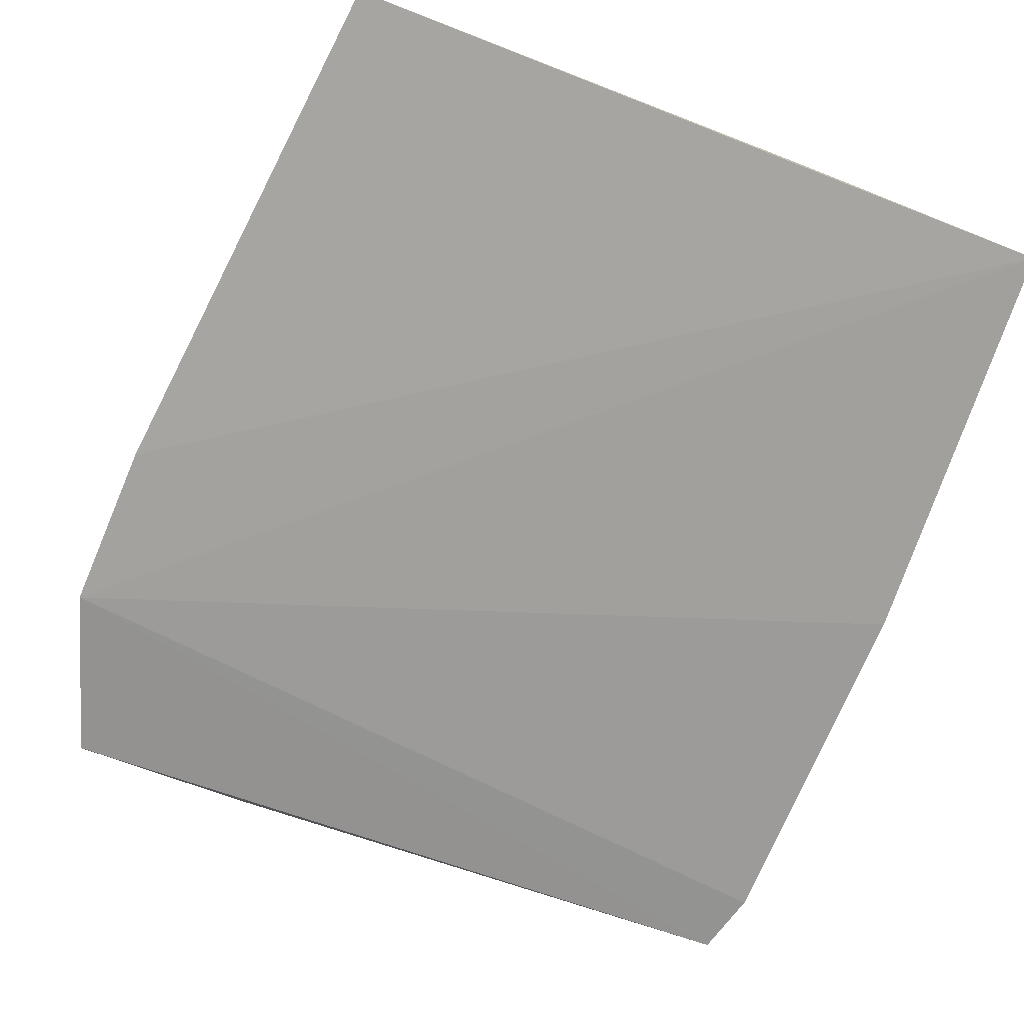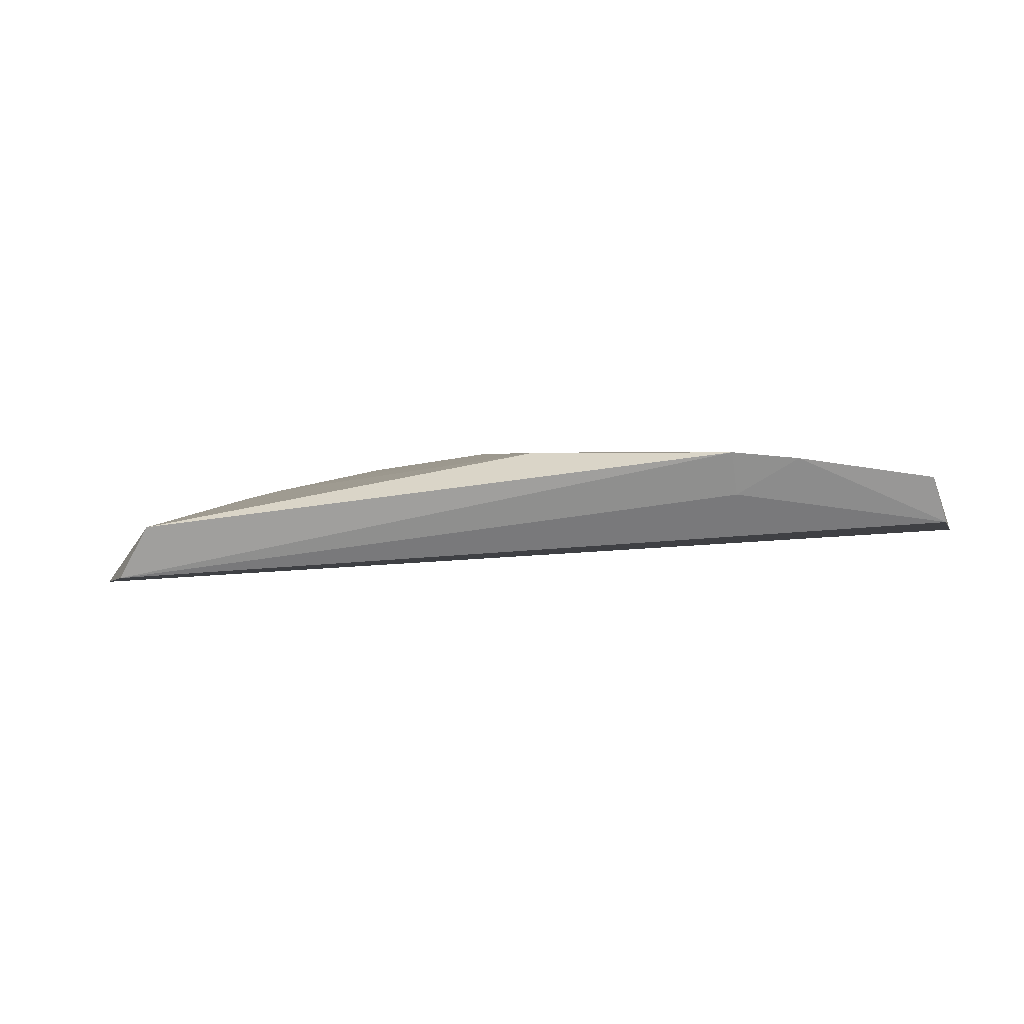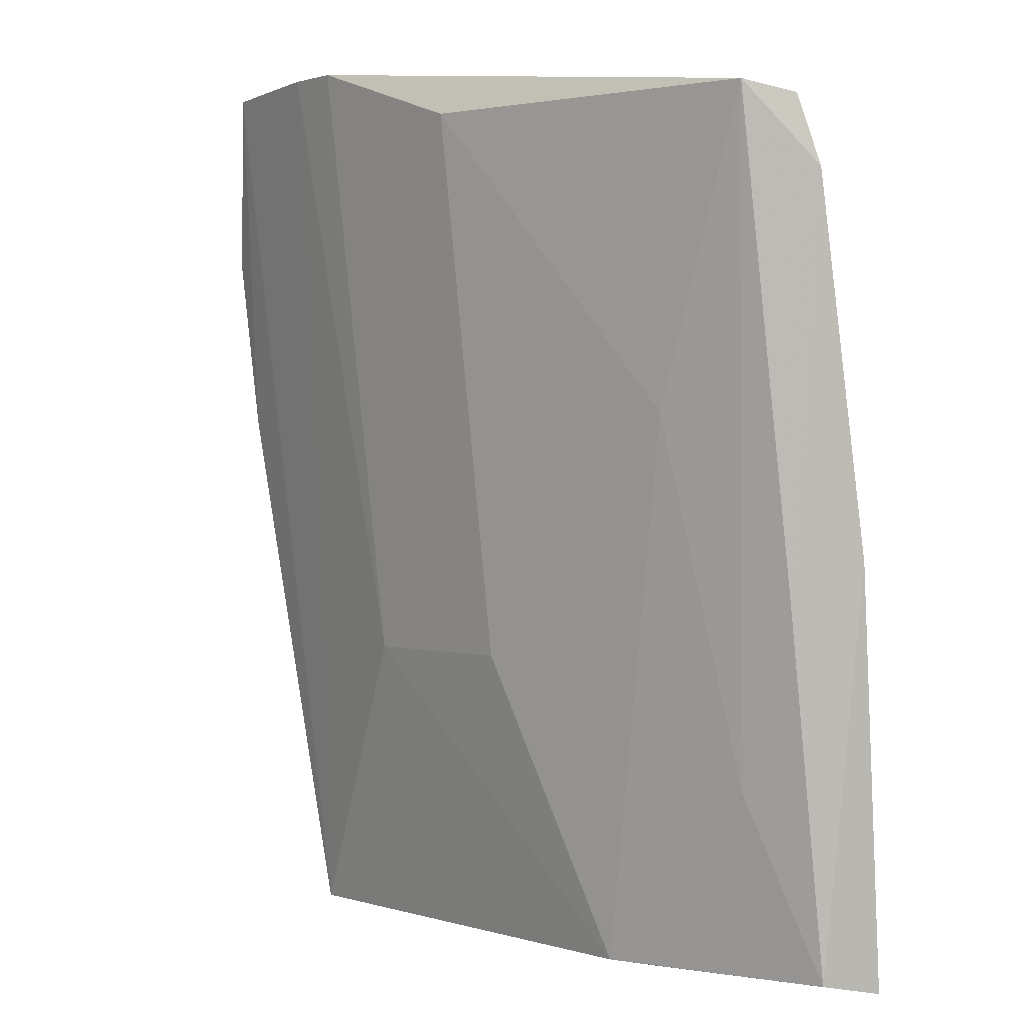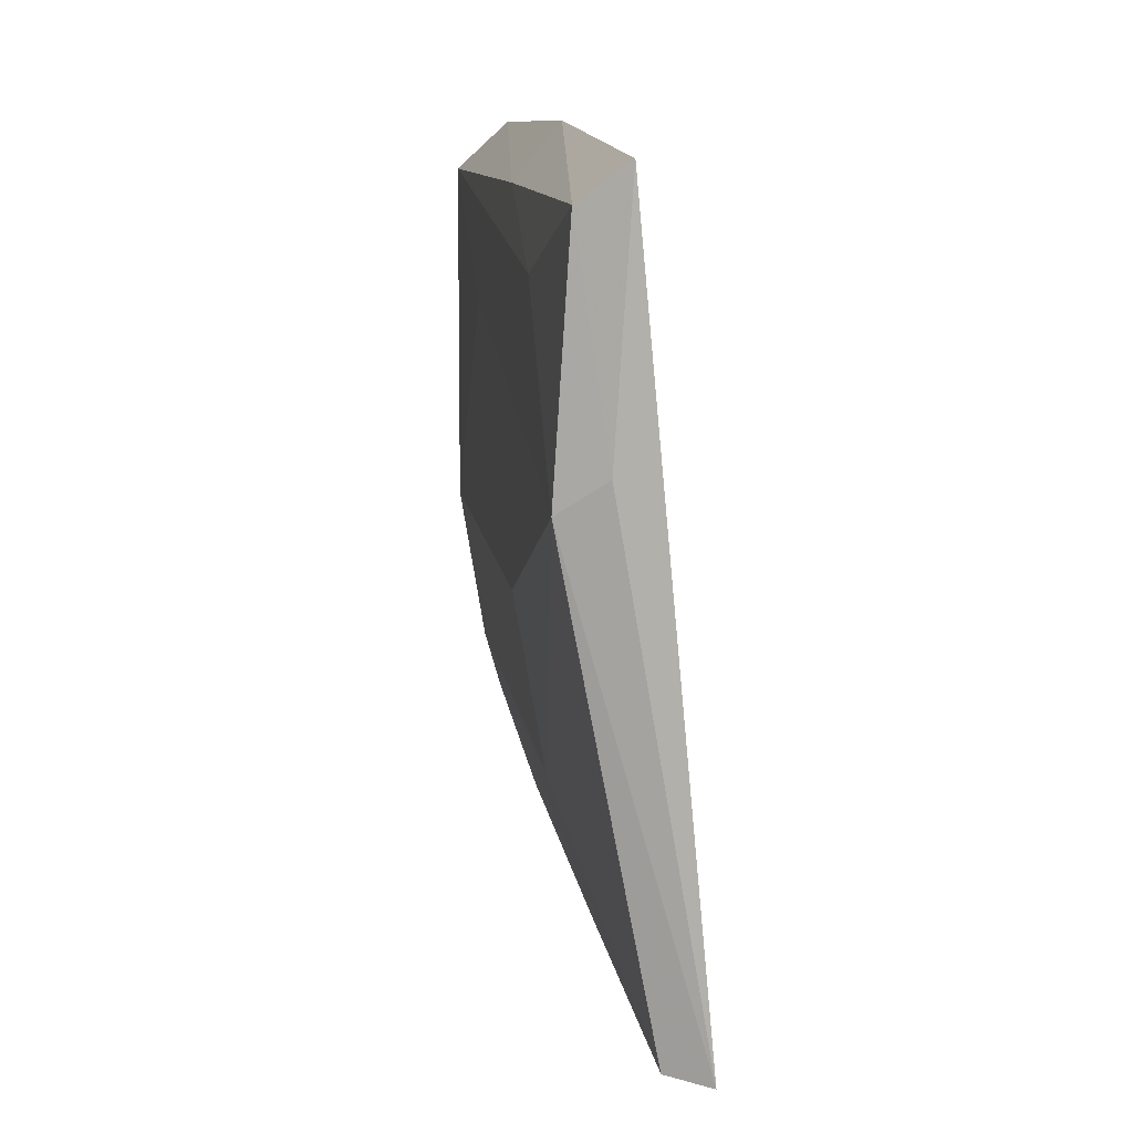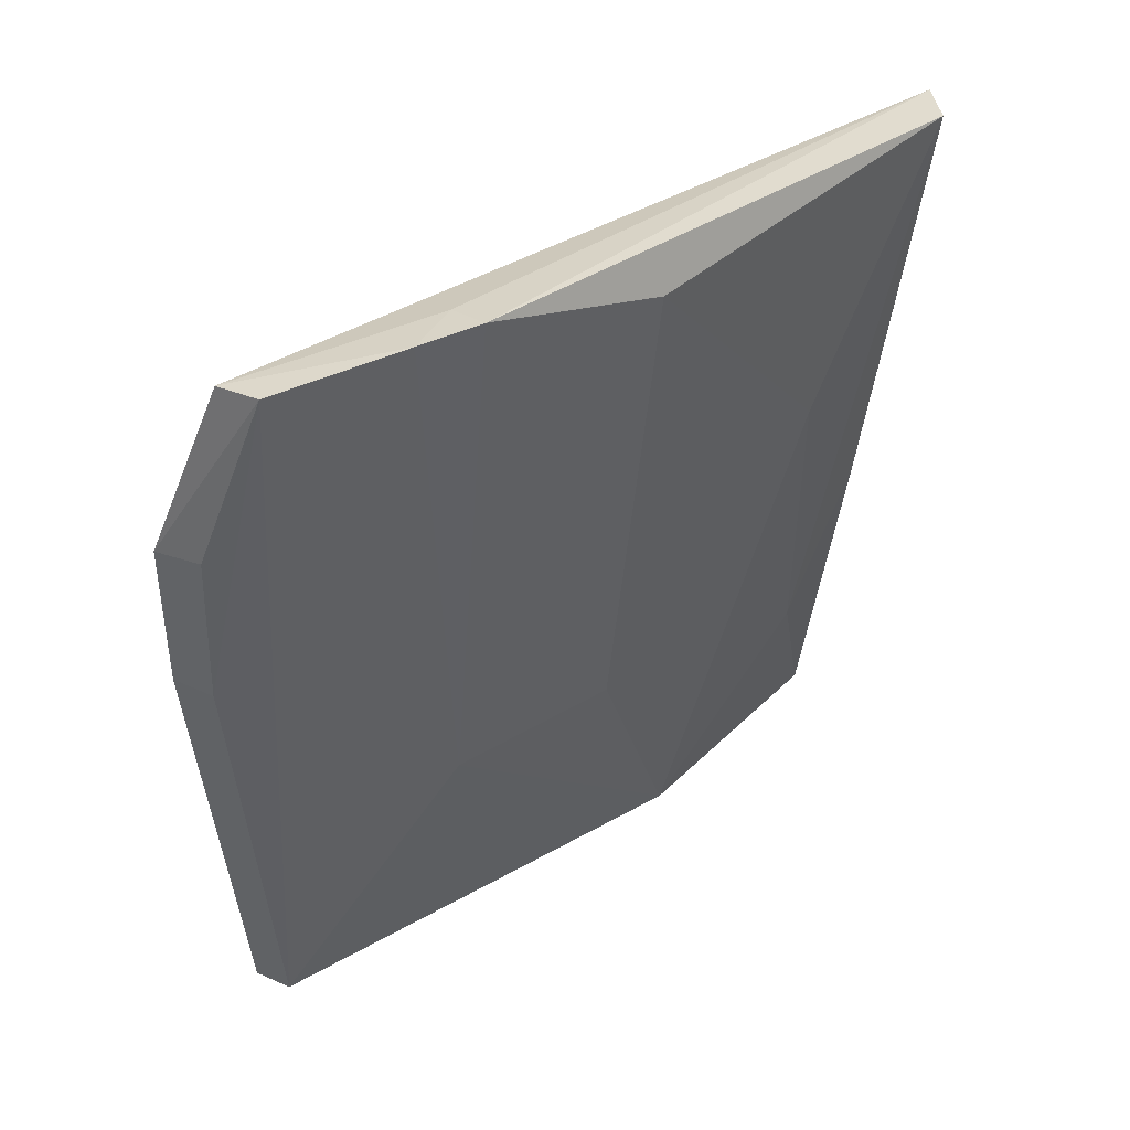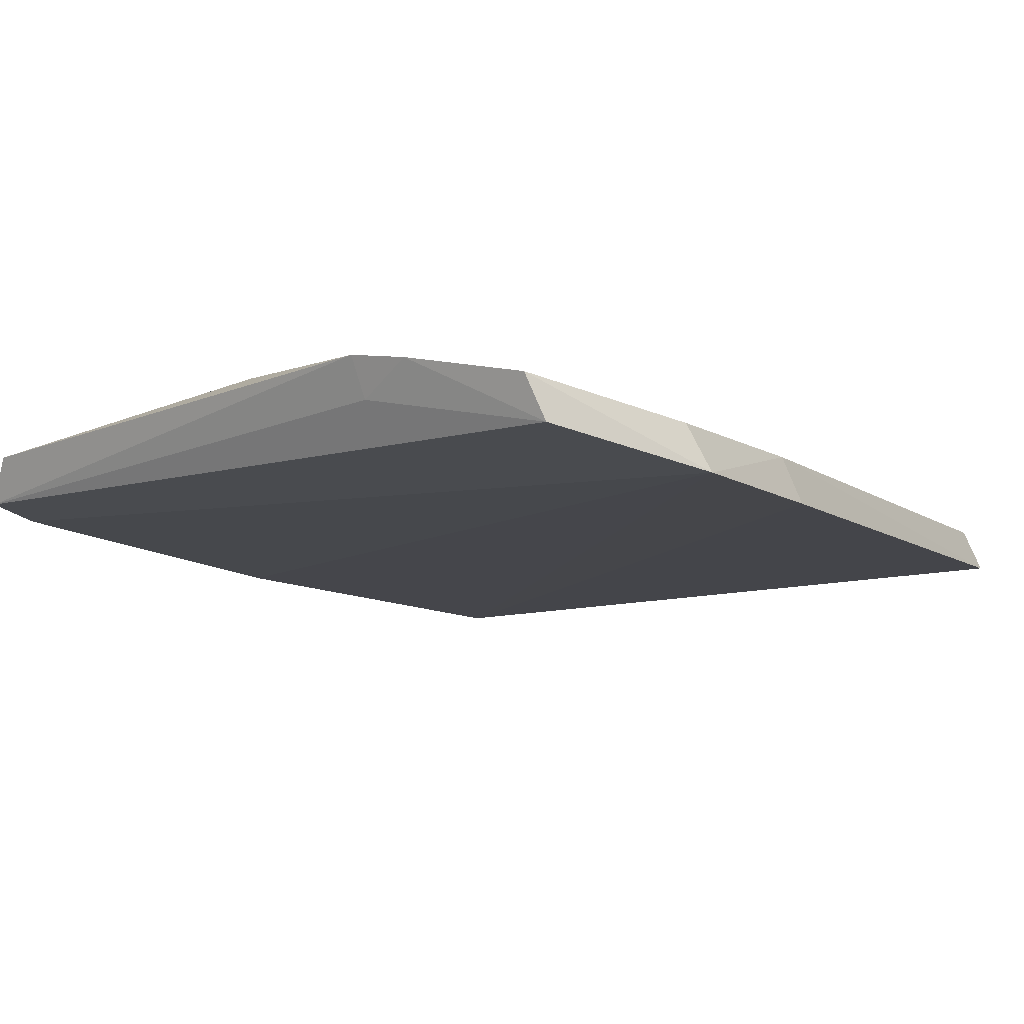
<metadata>
{"format":"obj","ext":"obj","renderer":"f3d","projection":"perspective","resolution":1024,"background":"white","views":[{"elev":-78.3,"azim":158.8,"up":"+Y"},{"elev":8.7,"azim":-5.1,"up":"+Y"},{"elev":1.1,"azim":-132.6,"up":"+Z"},{"elev":-78.1,"azim":-79.8,"up":"+Z"},{"elev":45.9,"azim":146.1,"up":"+Z"},{"elev":-2.2,"azim":35.7,"up":"+Y"}]}
</metadata>
<code>
v 0.00666 0.03312 0.02787
v 0.008334 0.03127 0.02345
v 0.006406 0.03044 0.006655
v -0.01045 0.028 0.006383
v -0.01049 0.03096 0.02635
v 0.006772 0.02946 0.006378
v 0.007793 0.03181 0.01946
v 0.007027 0.03212 0.02763
v -0.01097 0.02922 0.01617
v -0.001778 0.03356 0.02658
v 0.008176 0.03076 0.01924
v -0.004445 0.03057 0.006601
v 0.007855 0.03231 0.02371
v 0.002324 0.03371 0.02798
v -0.009845 0.02922 0.006628
v -0.01087 0.03059 0.02476
v -0.004969 0.02937 0.006348
v 0.002276 0.03194 0.01373
v 0.003738 0.03357 0.028
v 0.002482 0.03278 0.02772
v -0.009891 0.03208 0.0266
v -0.001744 0.03193 0.01373
v -0.007241 0.0318 0.0195
v -0.009934 0.03046 0.0152
v -0.008409 0.03033 0.01092
f 7 3 1
f 7 6 3
f 8 5 2
f 8 2 1
f 9 4 2
f 11 2 4
f 11 4 6
f 11 7 2
f 11 6 7
f 12 3 6
f 13 7 1
f 13 1 2
f 13 2 7
f 15 4 9
f 16 9 2
f 16 2 5
f 17 12 6
f 17 6 4
f 17 15 12
f 17 4 15
f 18 3 12
f 18 10 14
f 19 8 1
f 19 18 14
f 19 1 3
f 19 3 18
f 20 14 5
f 20 5 8
f 20 19 14
f 20 8 19
f 21 14 10
f 21 5 14
f 21 16 5
f 22 18 12
f 22 10 18
f 23 21 10
f 23 22 12
f 23 10 22
f 24 15 9
f 24 9 16
f 24 16 21
f 25 23 12
f 25 12 15
f 25 15 24
f 25 24 21
f 25 21 23

</code>
